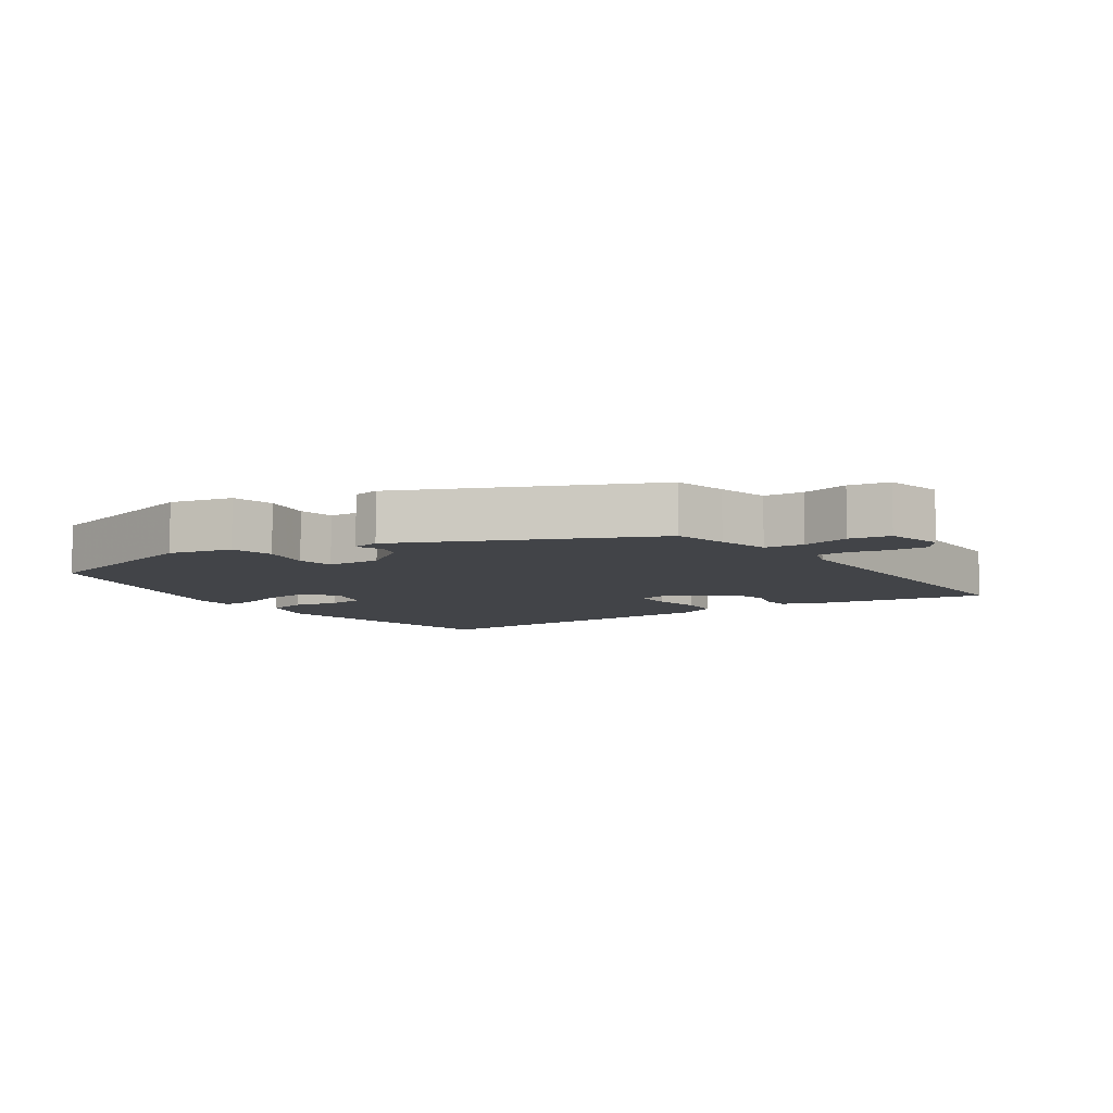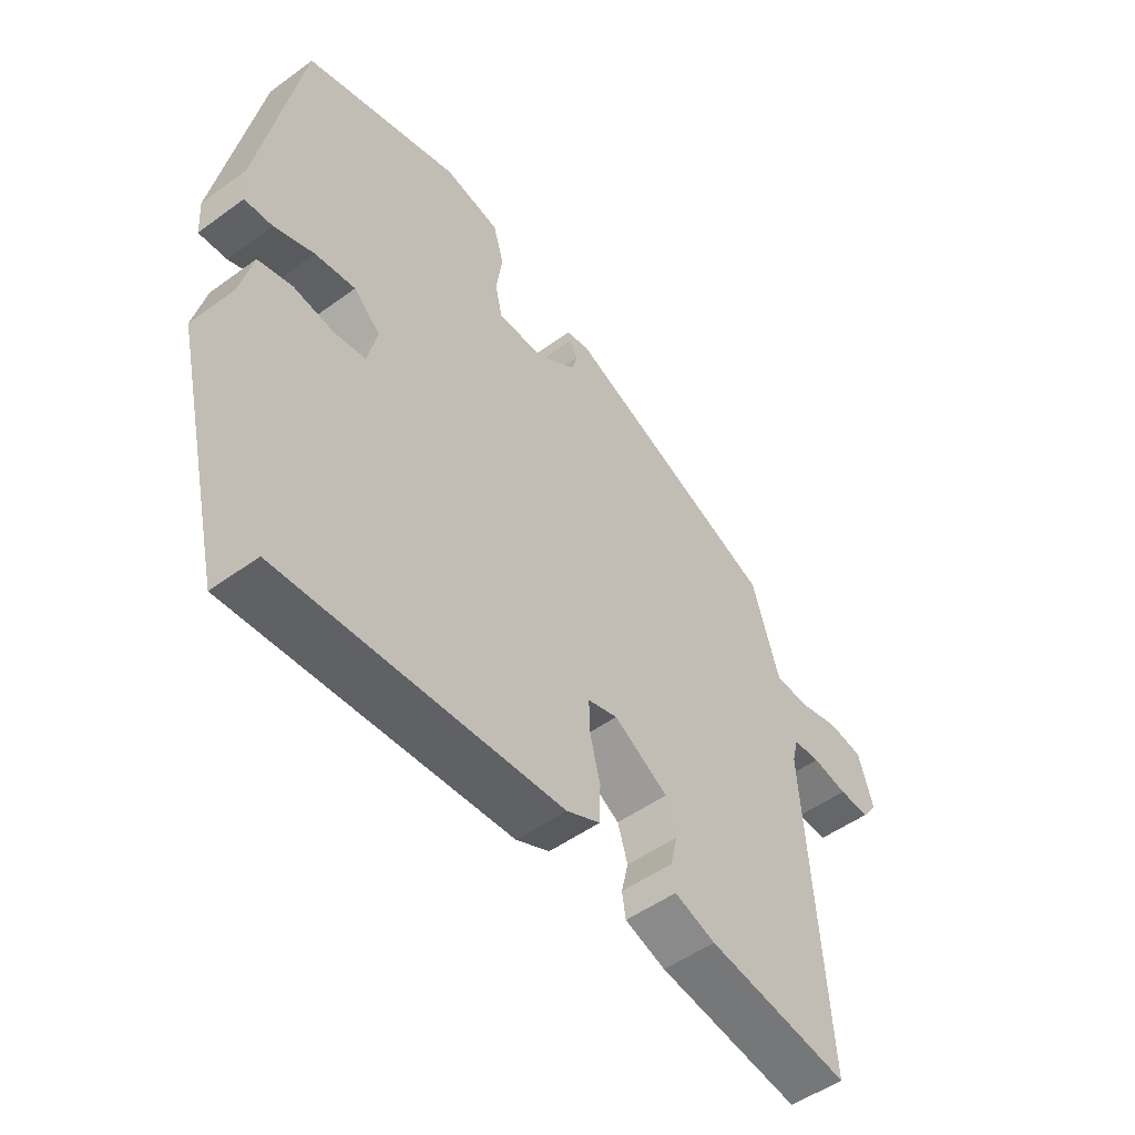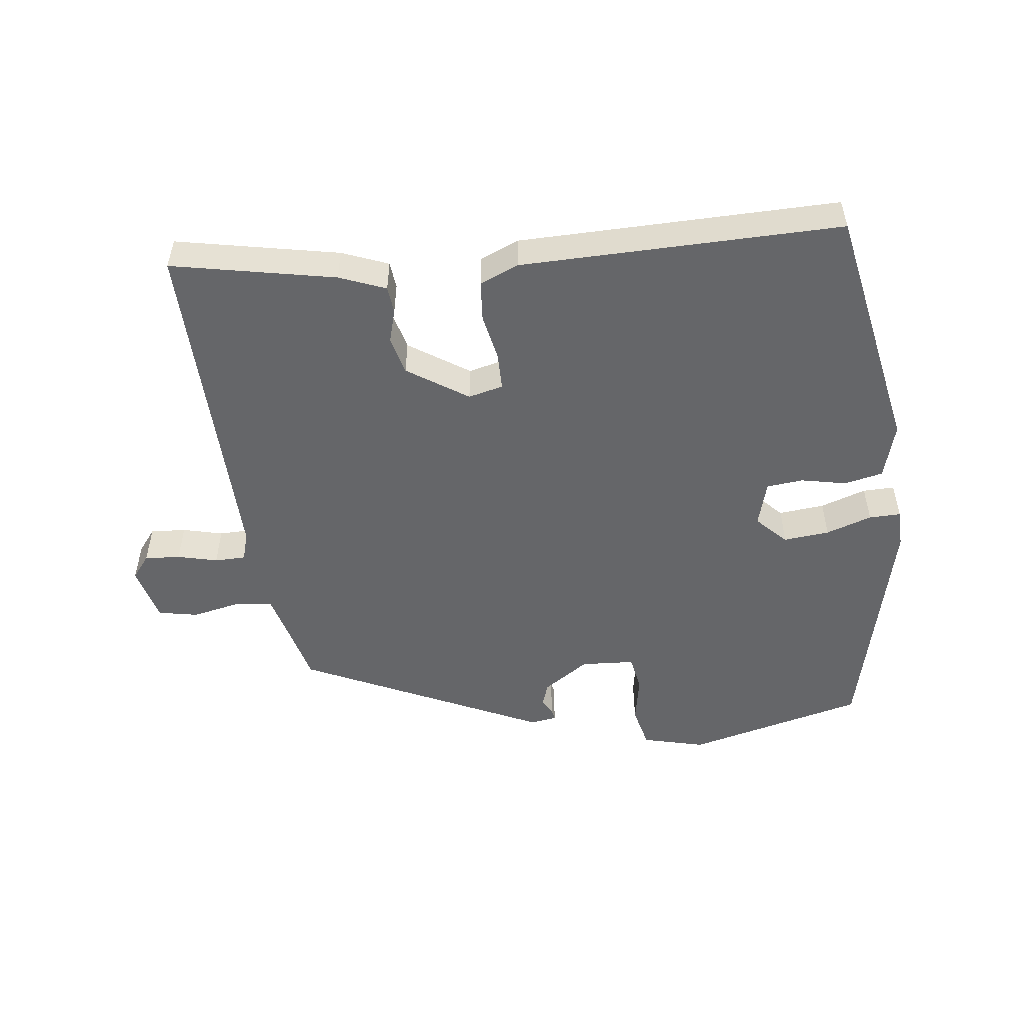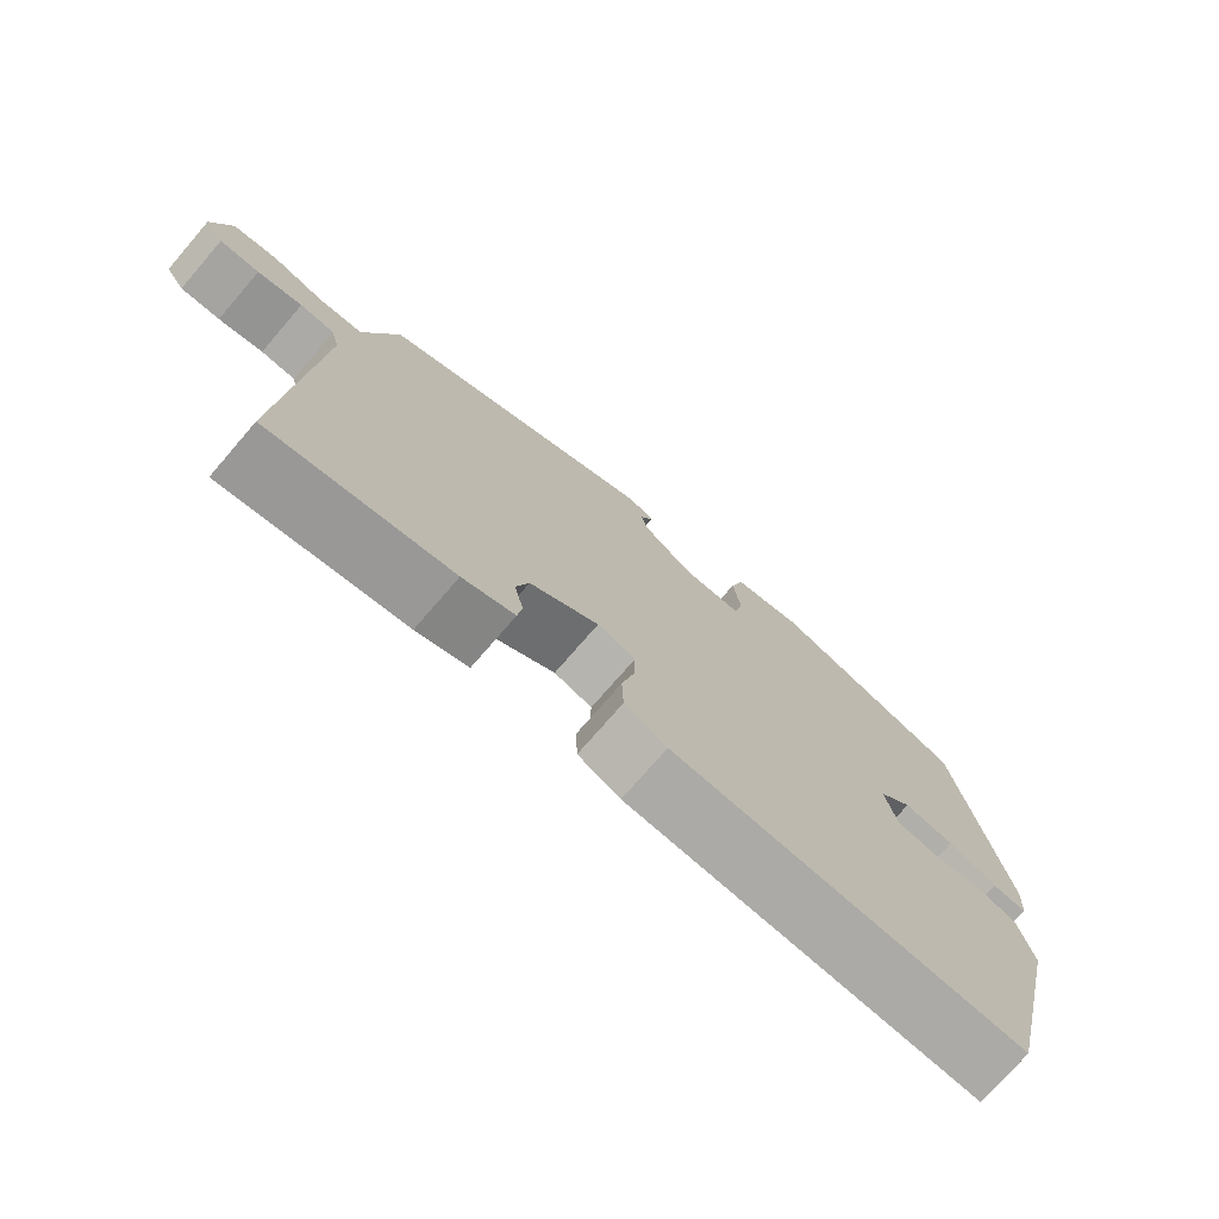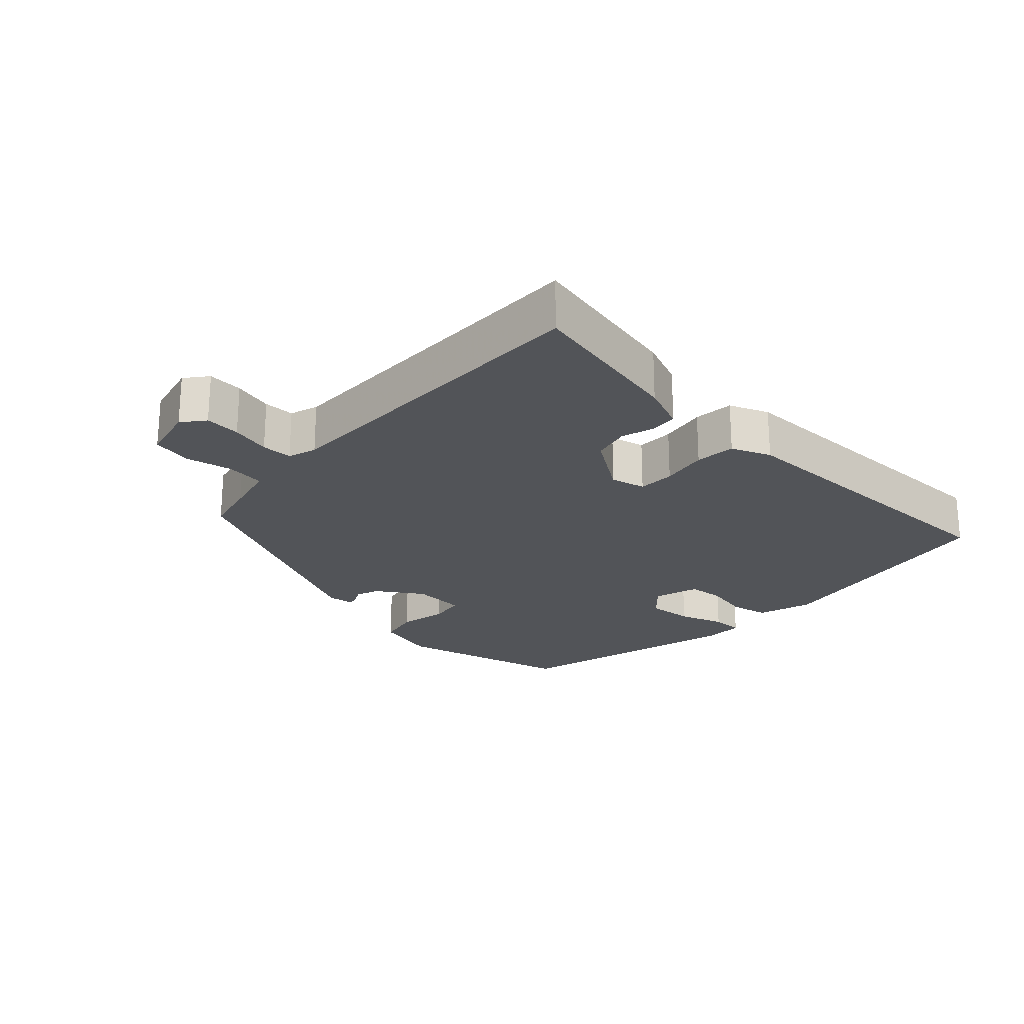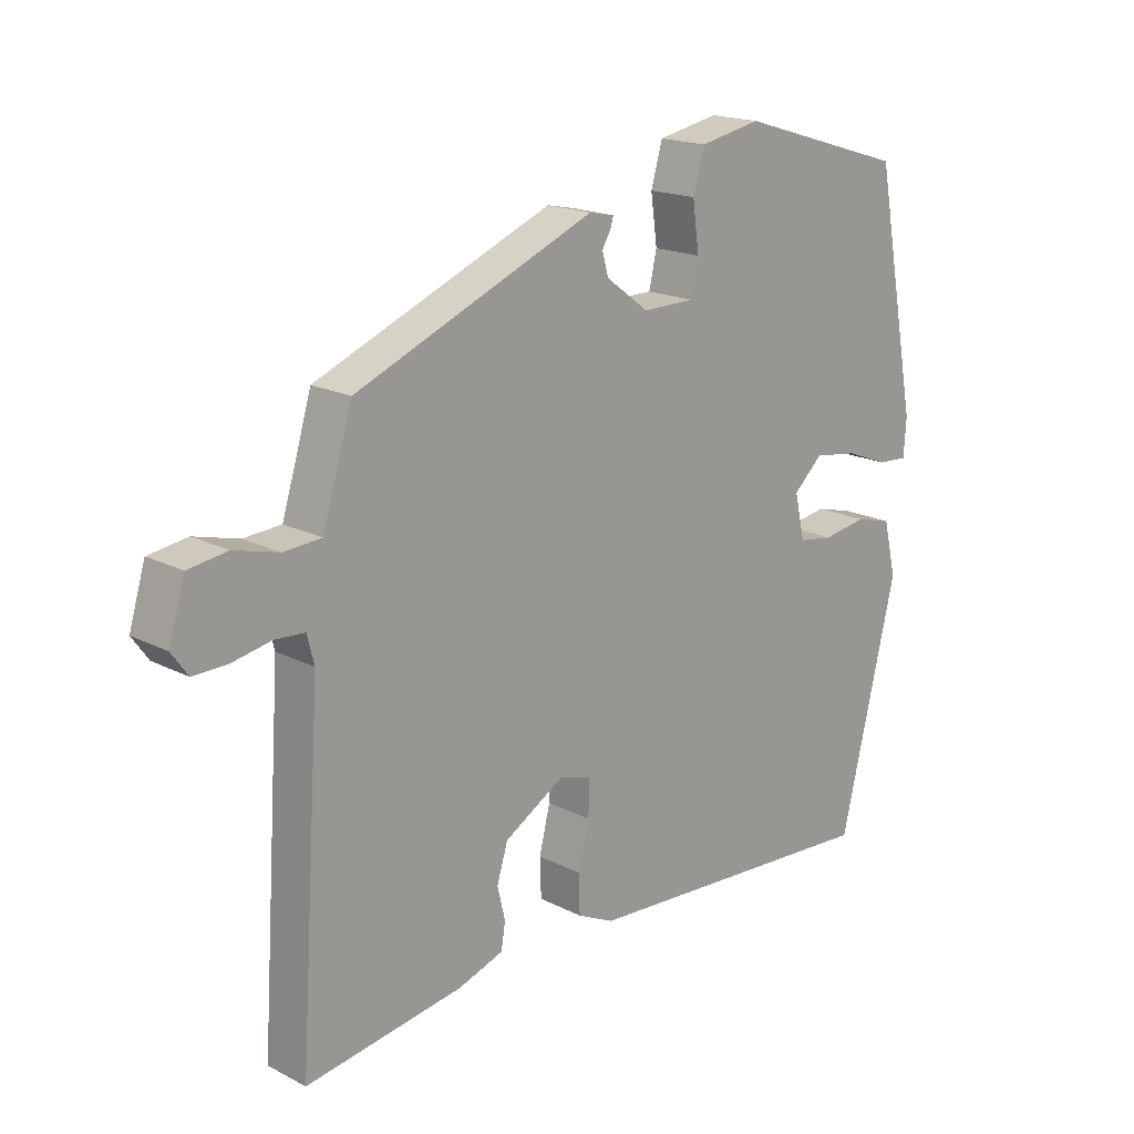
<metadata>
{"format":"obj","ext":"obj","renderer":"f3d","projection":"perspective","resolution":1024,"background":"white","views":[{"elev":-8.0,"azim":32.2,"up":"+Y"},{"elev":-50.9,"azim":-51.5,"up":"+Z"},{"elev":-51.8,"azim":-175.7,"up":"+Y"},{"elev":-74.1,"azim":139.2,"up":"+Z"},{"elev":-22.8,"azim":133.6,"up":"+Y"},{"elev":18.0,"azim":135.0,"up":"+Z"}]}
</metadata>
<code>
v 0.449 0.07 0.302
v 0.472 0.07 0.225
v 0.495 0.07 0.151
v 0.553 0.07 0.147
v 0.622 0.07 0.165
v 0.682 0.07 0.156
v 0.707 0.07 0.073
v 0.682 0.07 0.038
v 0.629 0.07 0.039
v 0.569 0.07 0.051
v 0.523 0.07 0.048
v 0.512 0.07 0.005
v 0.546 0.07 -0.504
v 0.302 0.07 -0.466
v 0.232 0.07 -0.442
v 0.226 0.07 -0.402
v 0.238 0.07 -0.351
v 0.221 0.07 -0.296
v 0.129 0.07 -0.241
v 0.078 0.07 -0.256
v 0.08 0.07 -0.311
v 0.097 0.07 -0.38
v 0.095 0.07 -0.44
v 0.038 0.07 -0.467
v -0.437 0.07 -0.496
v -0.525 0.07 -0.13
v -0.505 0.07 -0.046
v -0.448 0.07 -0.031
v -0.38 0.07 -0.042
v -0.326 0.07 -0.034
v -0.31 0.07 0.035
v -0.355 0.07 0.077
v -0.423 0.07 0.067
v -0.49 0.07 0.041
v -0.537 0.07 0.038
v -0.541 0.07 0.096
v -0.473 0.07 0.454
v -0.211 0.07 0.533
v -0.117 0.07 0.514
v -0.099 0.07 0.452
v -0.109 0.07 0.379
v -0.097 0.07 0.326
v -0.017 0.07 0.325
v 0.049 0.07 0.374
v 0.059 0.07 0.409
v 0.045 0.07 0.433
v 0.041 0.07 0.448
v 0.08 0.07 0.456
v 0.449 0 0.302
v 0.472 0 0.225
v 0.495 0 0.151
v 0.553 0 0.147
v 0.622 0 0.165
v 0.682 0 0.156
v 0.707 0 0.073
v 0.682 0 0.038
v 0.629 0 0.039
v 0.569 0 0.051
v 0.523 0 0.048
v 0.512 0 0.005
v 0.546 0 -0.504
v 0.302 0 -0.466
v 0.232 0 -0.442
v 0.226 0 -0.402
v 0.238 0 -0.351
v 0.221 0 -0.296
v 0.129 0 -0.241
v 0.078 0 -0.256
v 0.08 0 -0.311
v 0.097 0 -0.38
v 0.095 0 -0.44
v 0.038 0 -0.467
v -0.437 0 -0.496
v -0.525 0 -0.13
v -0.505 0 -0.046
v -0.448 0 -0.031
v -0.38 0 -0.042
v -0.326 0 -0.034
v -0.31 0 0.035
v -0.355 0 0.077
v -0.423 0 0.067
v -0.49 0 0.041
v -0.537 0 0.038
v -0.541 0 0.096
v -0.473 0 0.454
v -0.211 0 0.533
v -0.117 0 0.514
v -0.099 0 0.452
v -0.109 0 0.379
v -0.097 0 0.326
v -0.017 0 0.325
v 0.049 0 0.374
v 0.059 0 0.409
v 0.045 0 0.433
v 0.041 0 0.448
v 0.08 0 0.456
f 48 1 2
f 47 48 2
f 46 47 2
f 45 46 2
f 44 45 2 3
f 43 44 3
f 42 43 3
f 39 40 41
f 38 39 41
f 37 38 41
f 36 37 41
f 35 36 41
f 34 35 41
f 33 34 41
f 32 33 41 42
f 31 32 42 3
f 27 28 29
f 26 27 29
f 25 26 29
f 24 25 29
f 23 24 29
f 22 23 29
f 21 22 29
f 20 21 29 30
f 31 3 4
f 30 31 4
f 20 30 4
f 19 20 4
f 15 16 17
f 14 15 17
f 13 14 17
f 12 13 17
f 11 12 17 18
f 8 9 10
f 7 8 10
f 6 7 10
f 5 6 10
f 4 5 10
f 4 10 11
f 4 11 18 19
f 50 49 96
f 50 96 95
f 50 95 94
f 50 94 93
f 51 50 93 92
f 51 92 91
f 51 91 90
f 89 88 87
f 89 87 86
f 89 86 85
f 89 85 84
f 89 84 83
f 89 83 82
f 89 82 81
f 90 89 81 80
f 51 90 80 79
f 77 76 75
f 77 75 74
f 77 74 73
f 77 73 72
f 77 72 71
f 77 71 70
f 77 70 69
f 78 77 69 68
f 52 51 79
f 52 79 78
f 52 78 68
f 52 68 67
f 65 64 63
f 65 63 62
f 65 62 61
f 65 61 60
f 66 65 60 59
f 58 57 56
f 58 56 55
f 58 55 54
f 58 54 53
f 58 53 52
f 59 58 52
f 67 66 59 52
f 1 49 50 2
f 2 50 51 3
f 3 51 52 4
f 4 52 53 5
f 5 53 54 6
f 6 54 55 7
f 7 55 56 8
f 8 56 57 9
f 9 57 58 10
f 10 58 59 11
f 11 59 60 12
f 12 60 61 13
f 13 61 62 14
f 14 62 63 15
f 15 63 64 16
f 16 64 65 17
f 17 65 66 18
f 18 66 67 19
f 19 67 68 20
f 20 68 69 21
f 21 69 70 22
f 22 70 71 23
f 23 71 72 24
f 24 72 73 25
f 25 73 74 26
f 26 74 75 27
f 27 75 76 28
f 28 76 77 29
f 29 77 78 30
f 30 78 79 31
f 31 79 80 32
f 32 80 81 33
f 33 81 82 34
f 34 82 83 35
f 35 83 84 36
f 36 84 85 37
f 37 85 86 38
f 38 86 87 39
f 39 87 88 40
f 40 88 89 41
f 41 89 90 42
f 42 90 91 43
f 43 91 92 44
f 44 92 93 45
f 45 93 94 46
f 46 94 95 47
f 47 95 96 48
f 48 96 49 1

</code>
